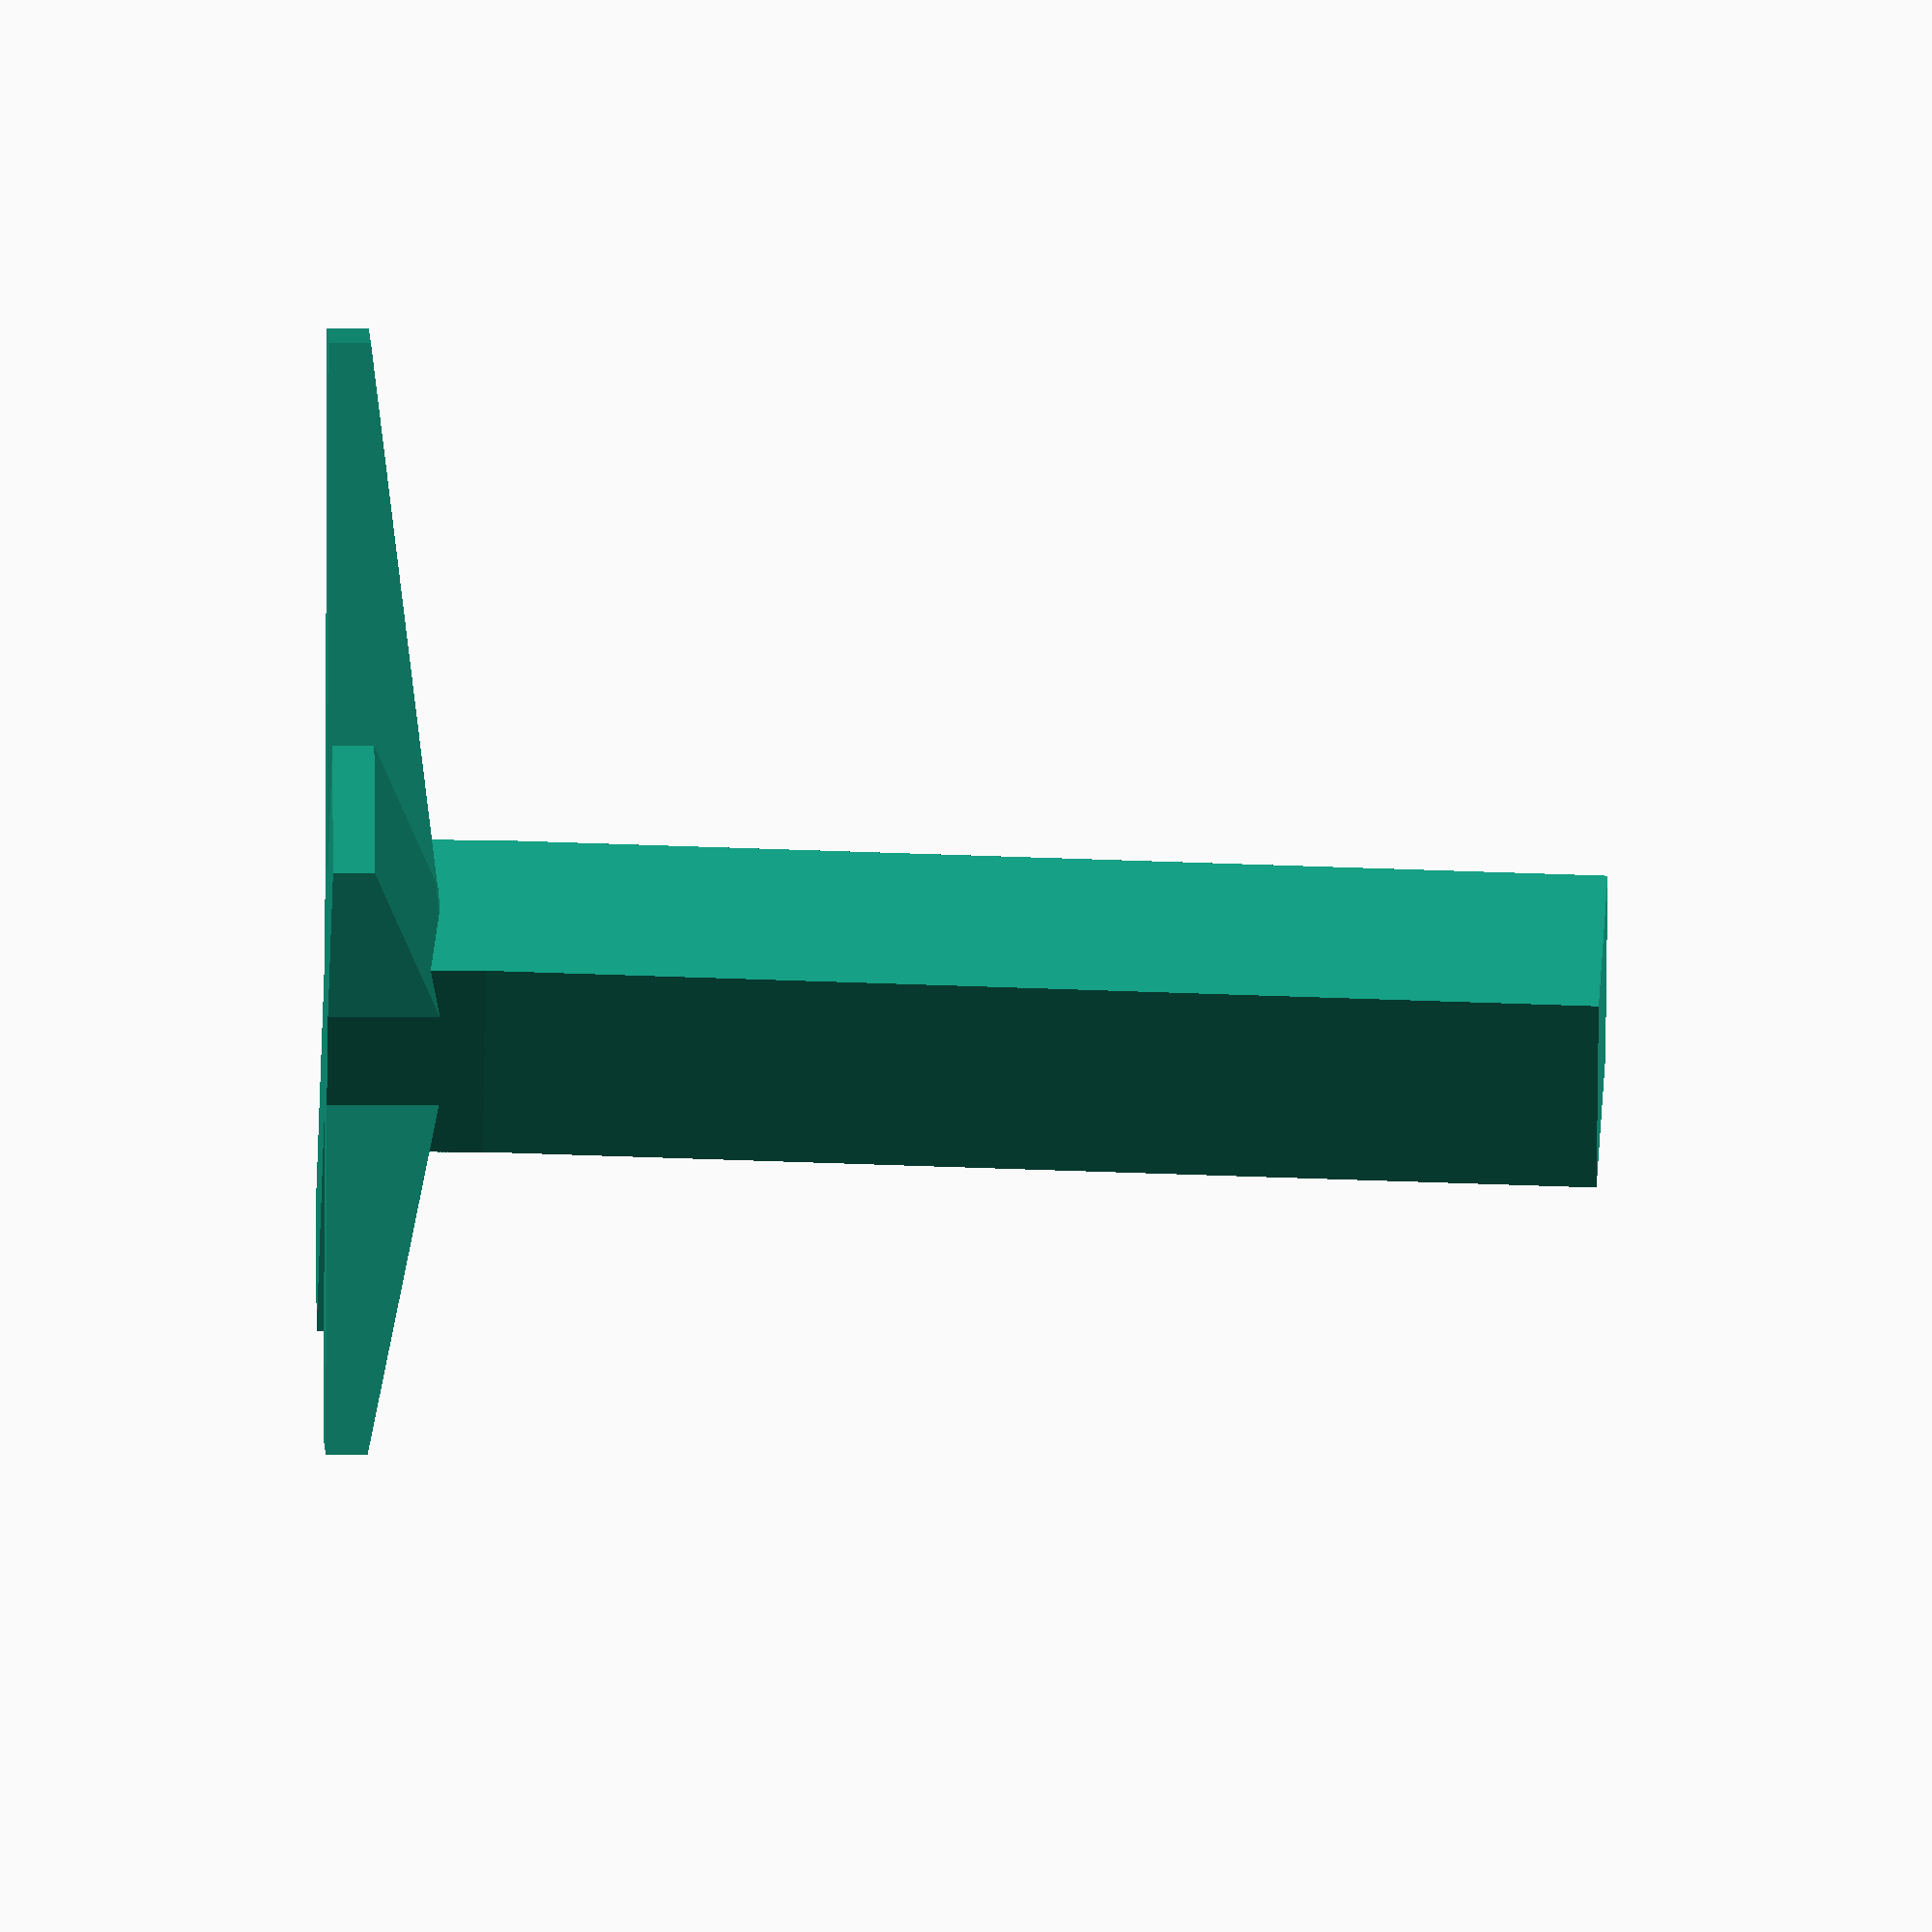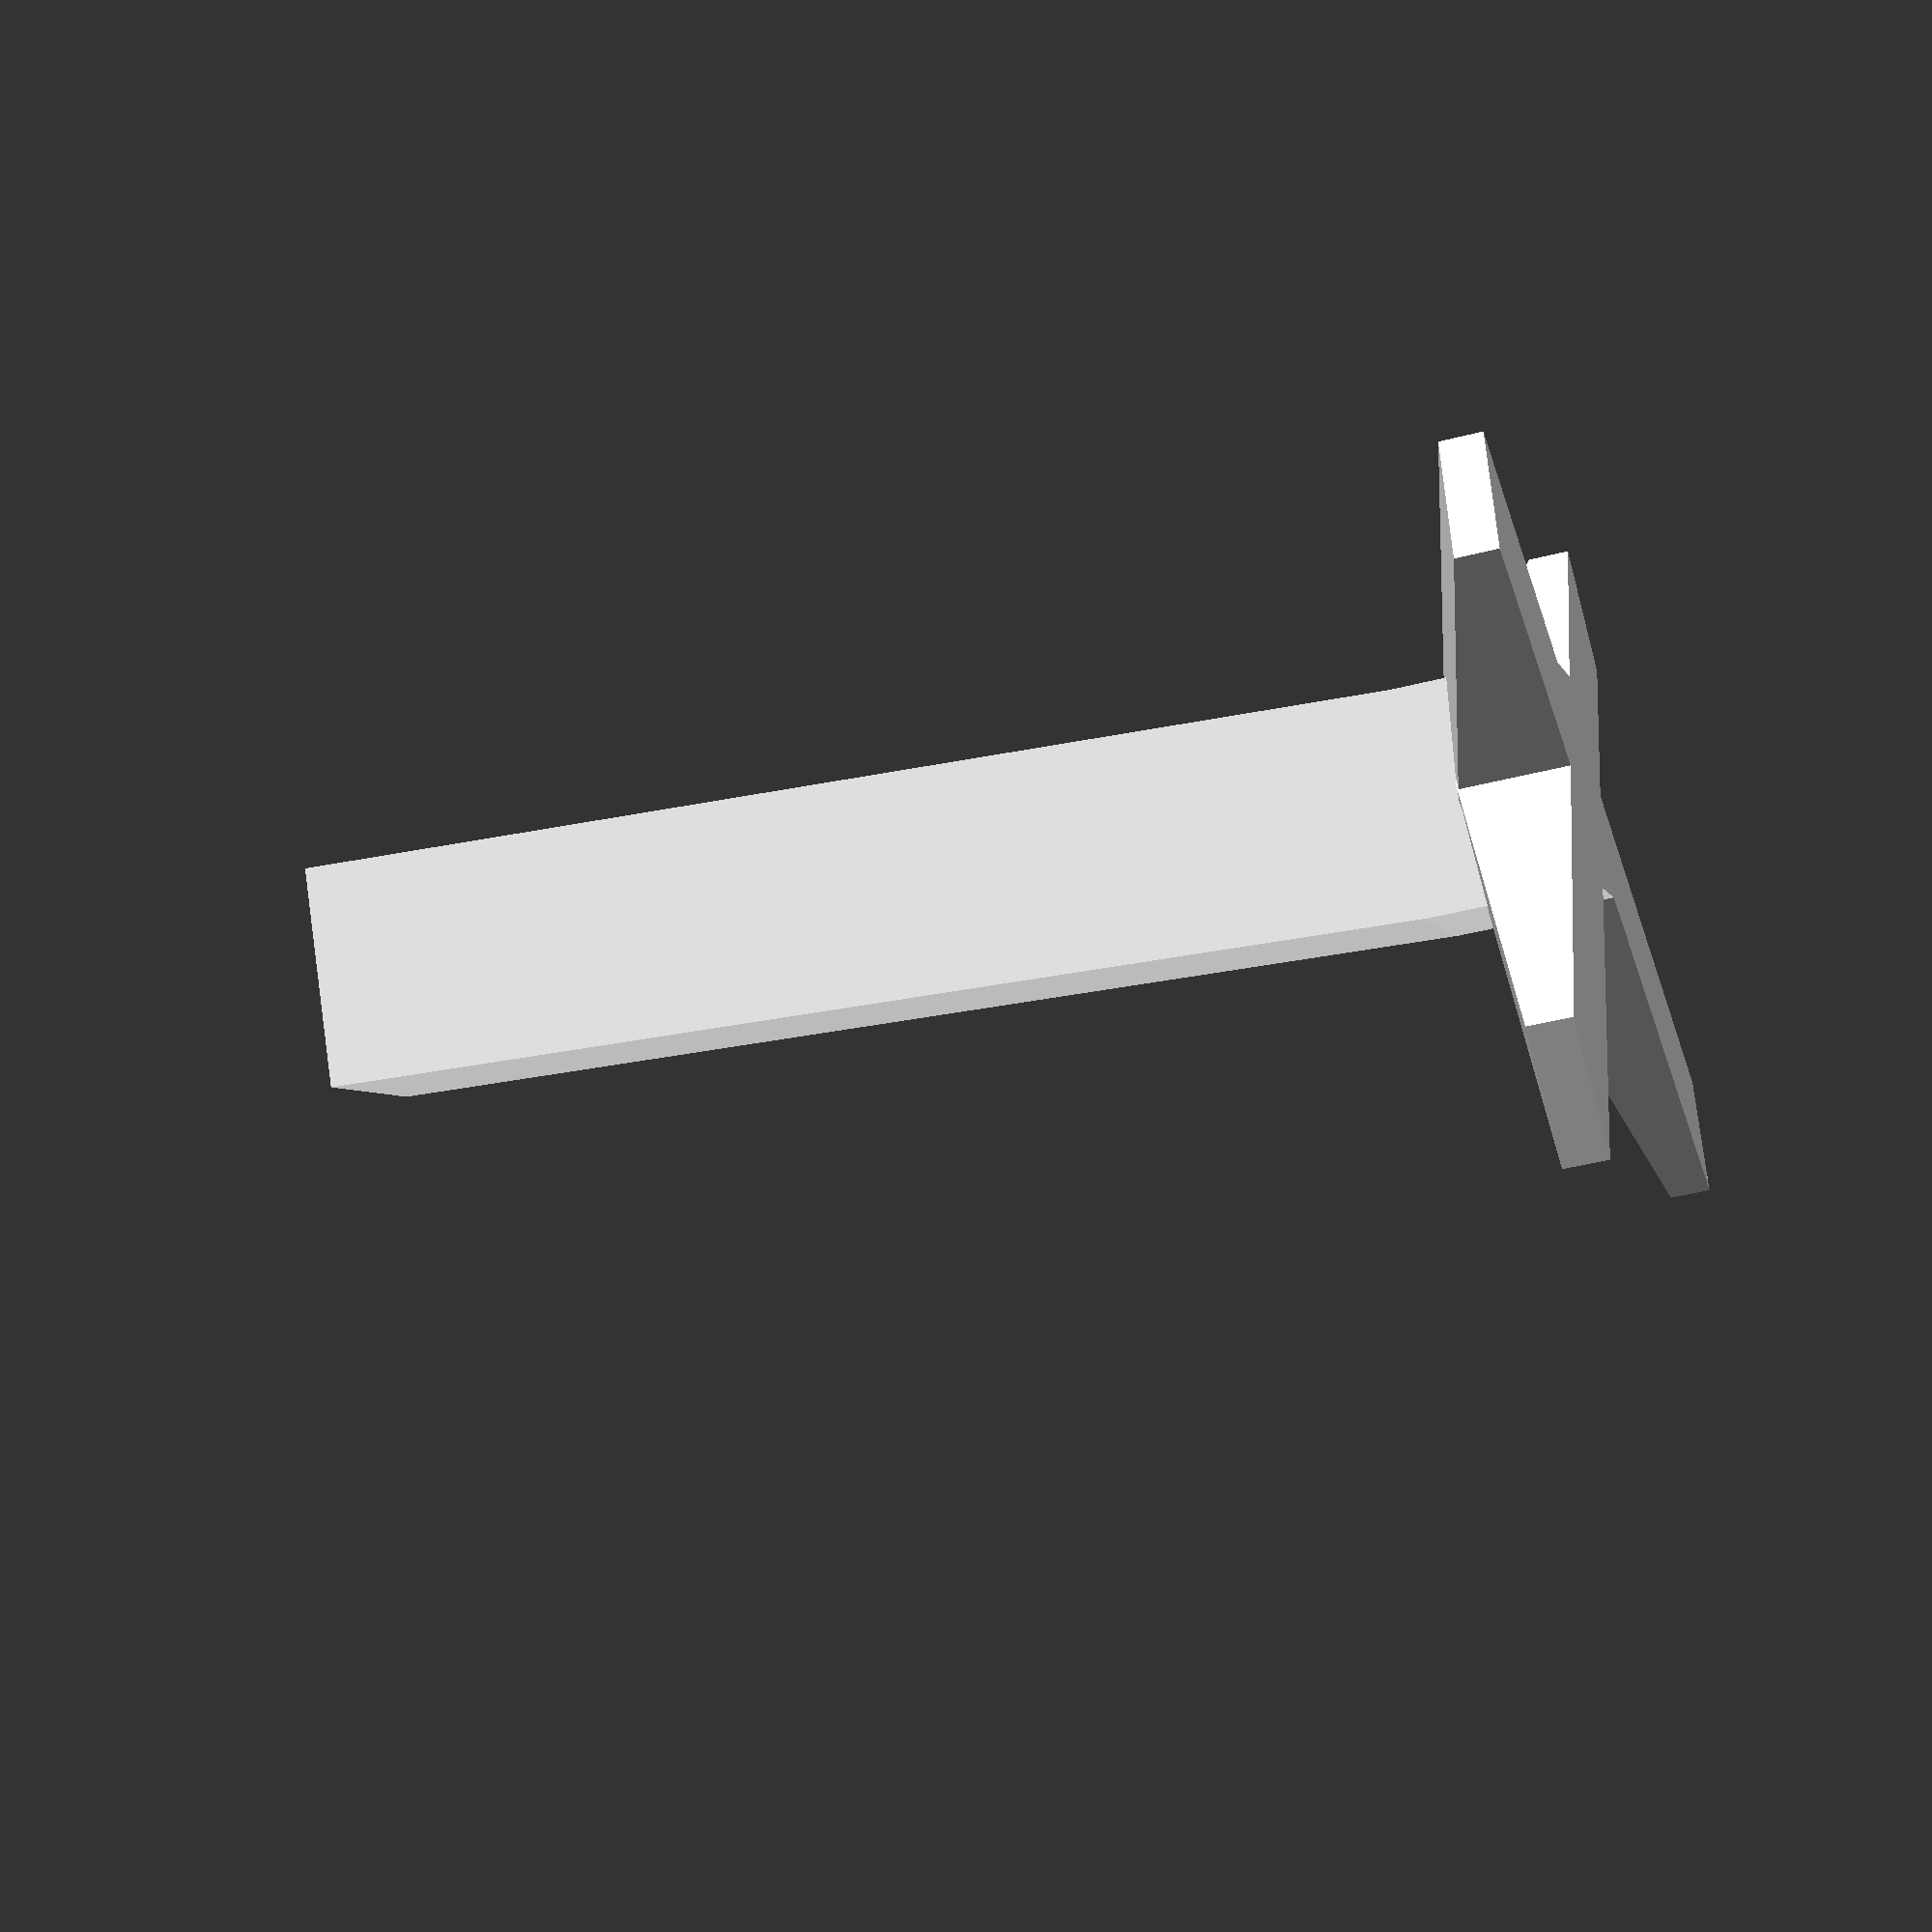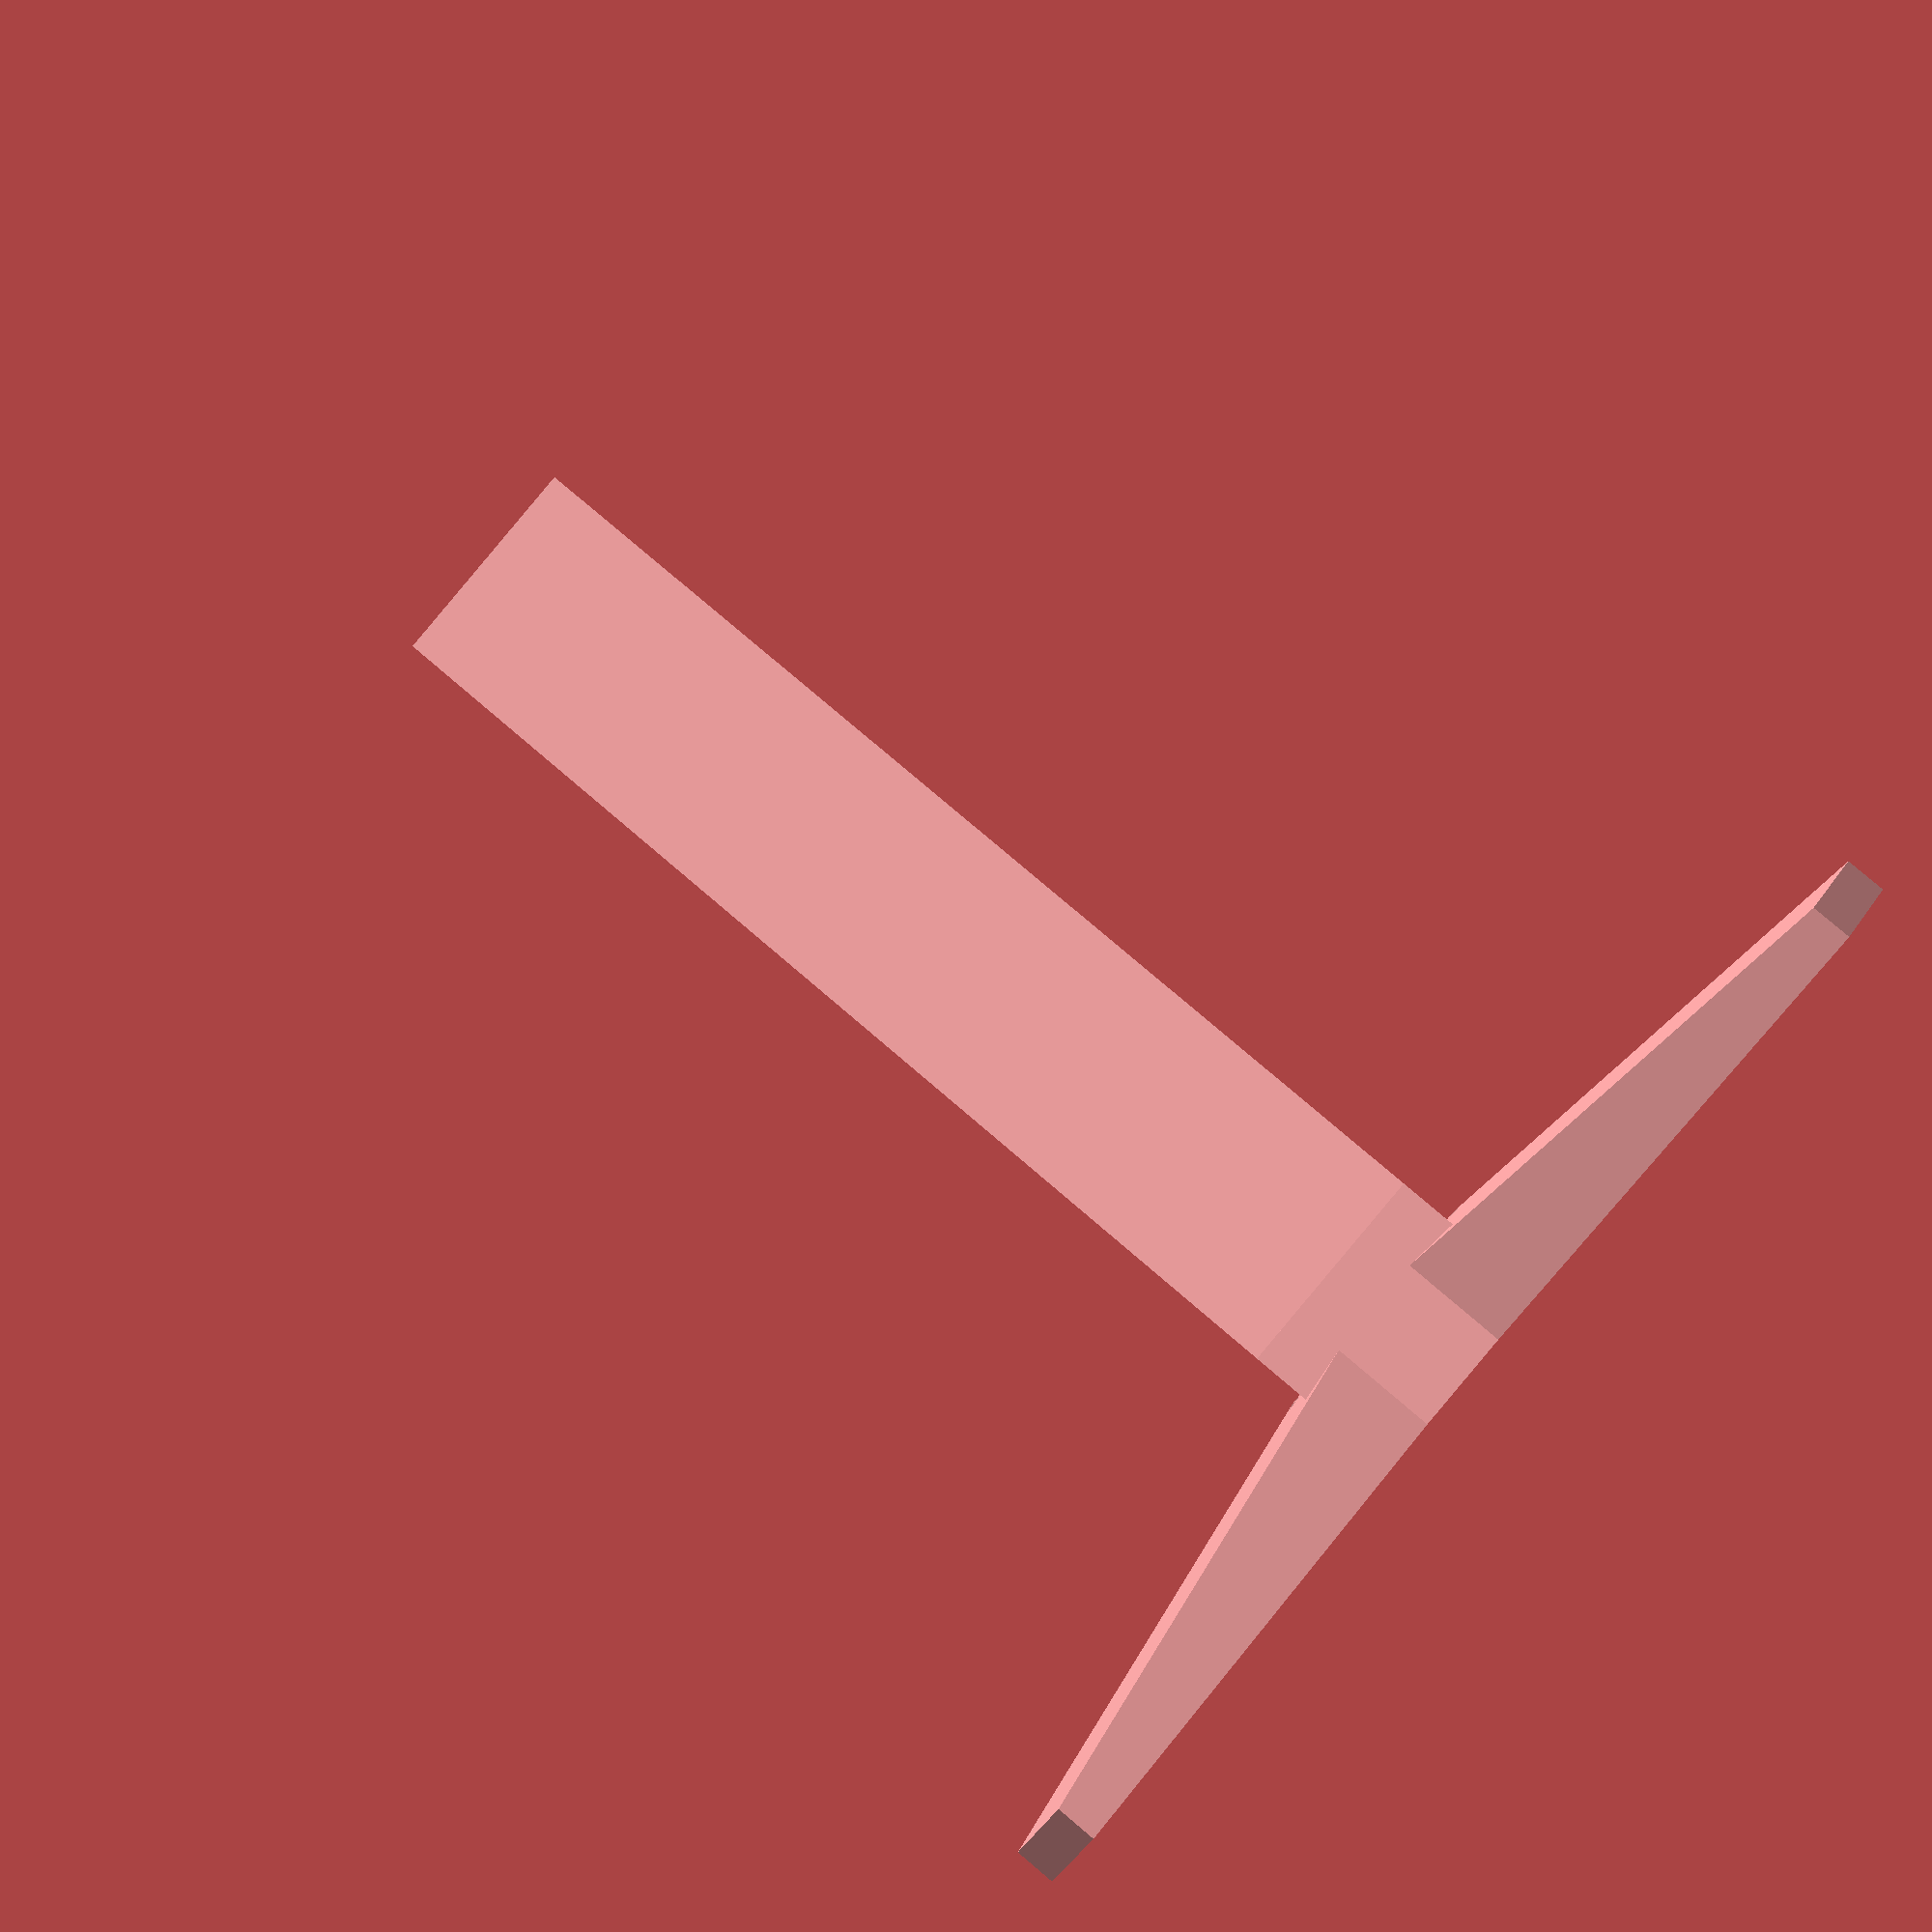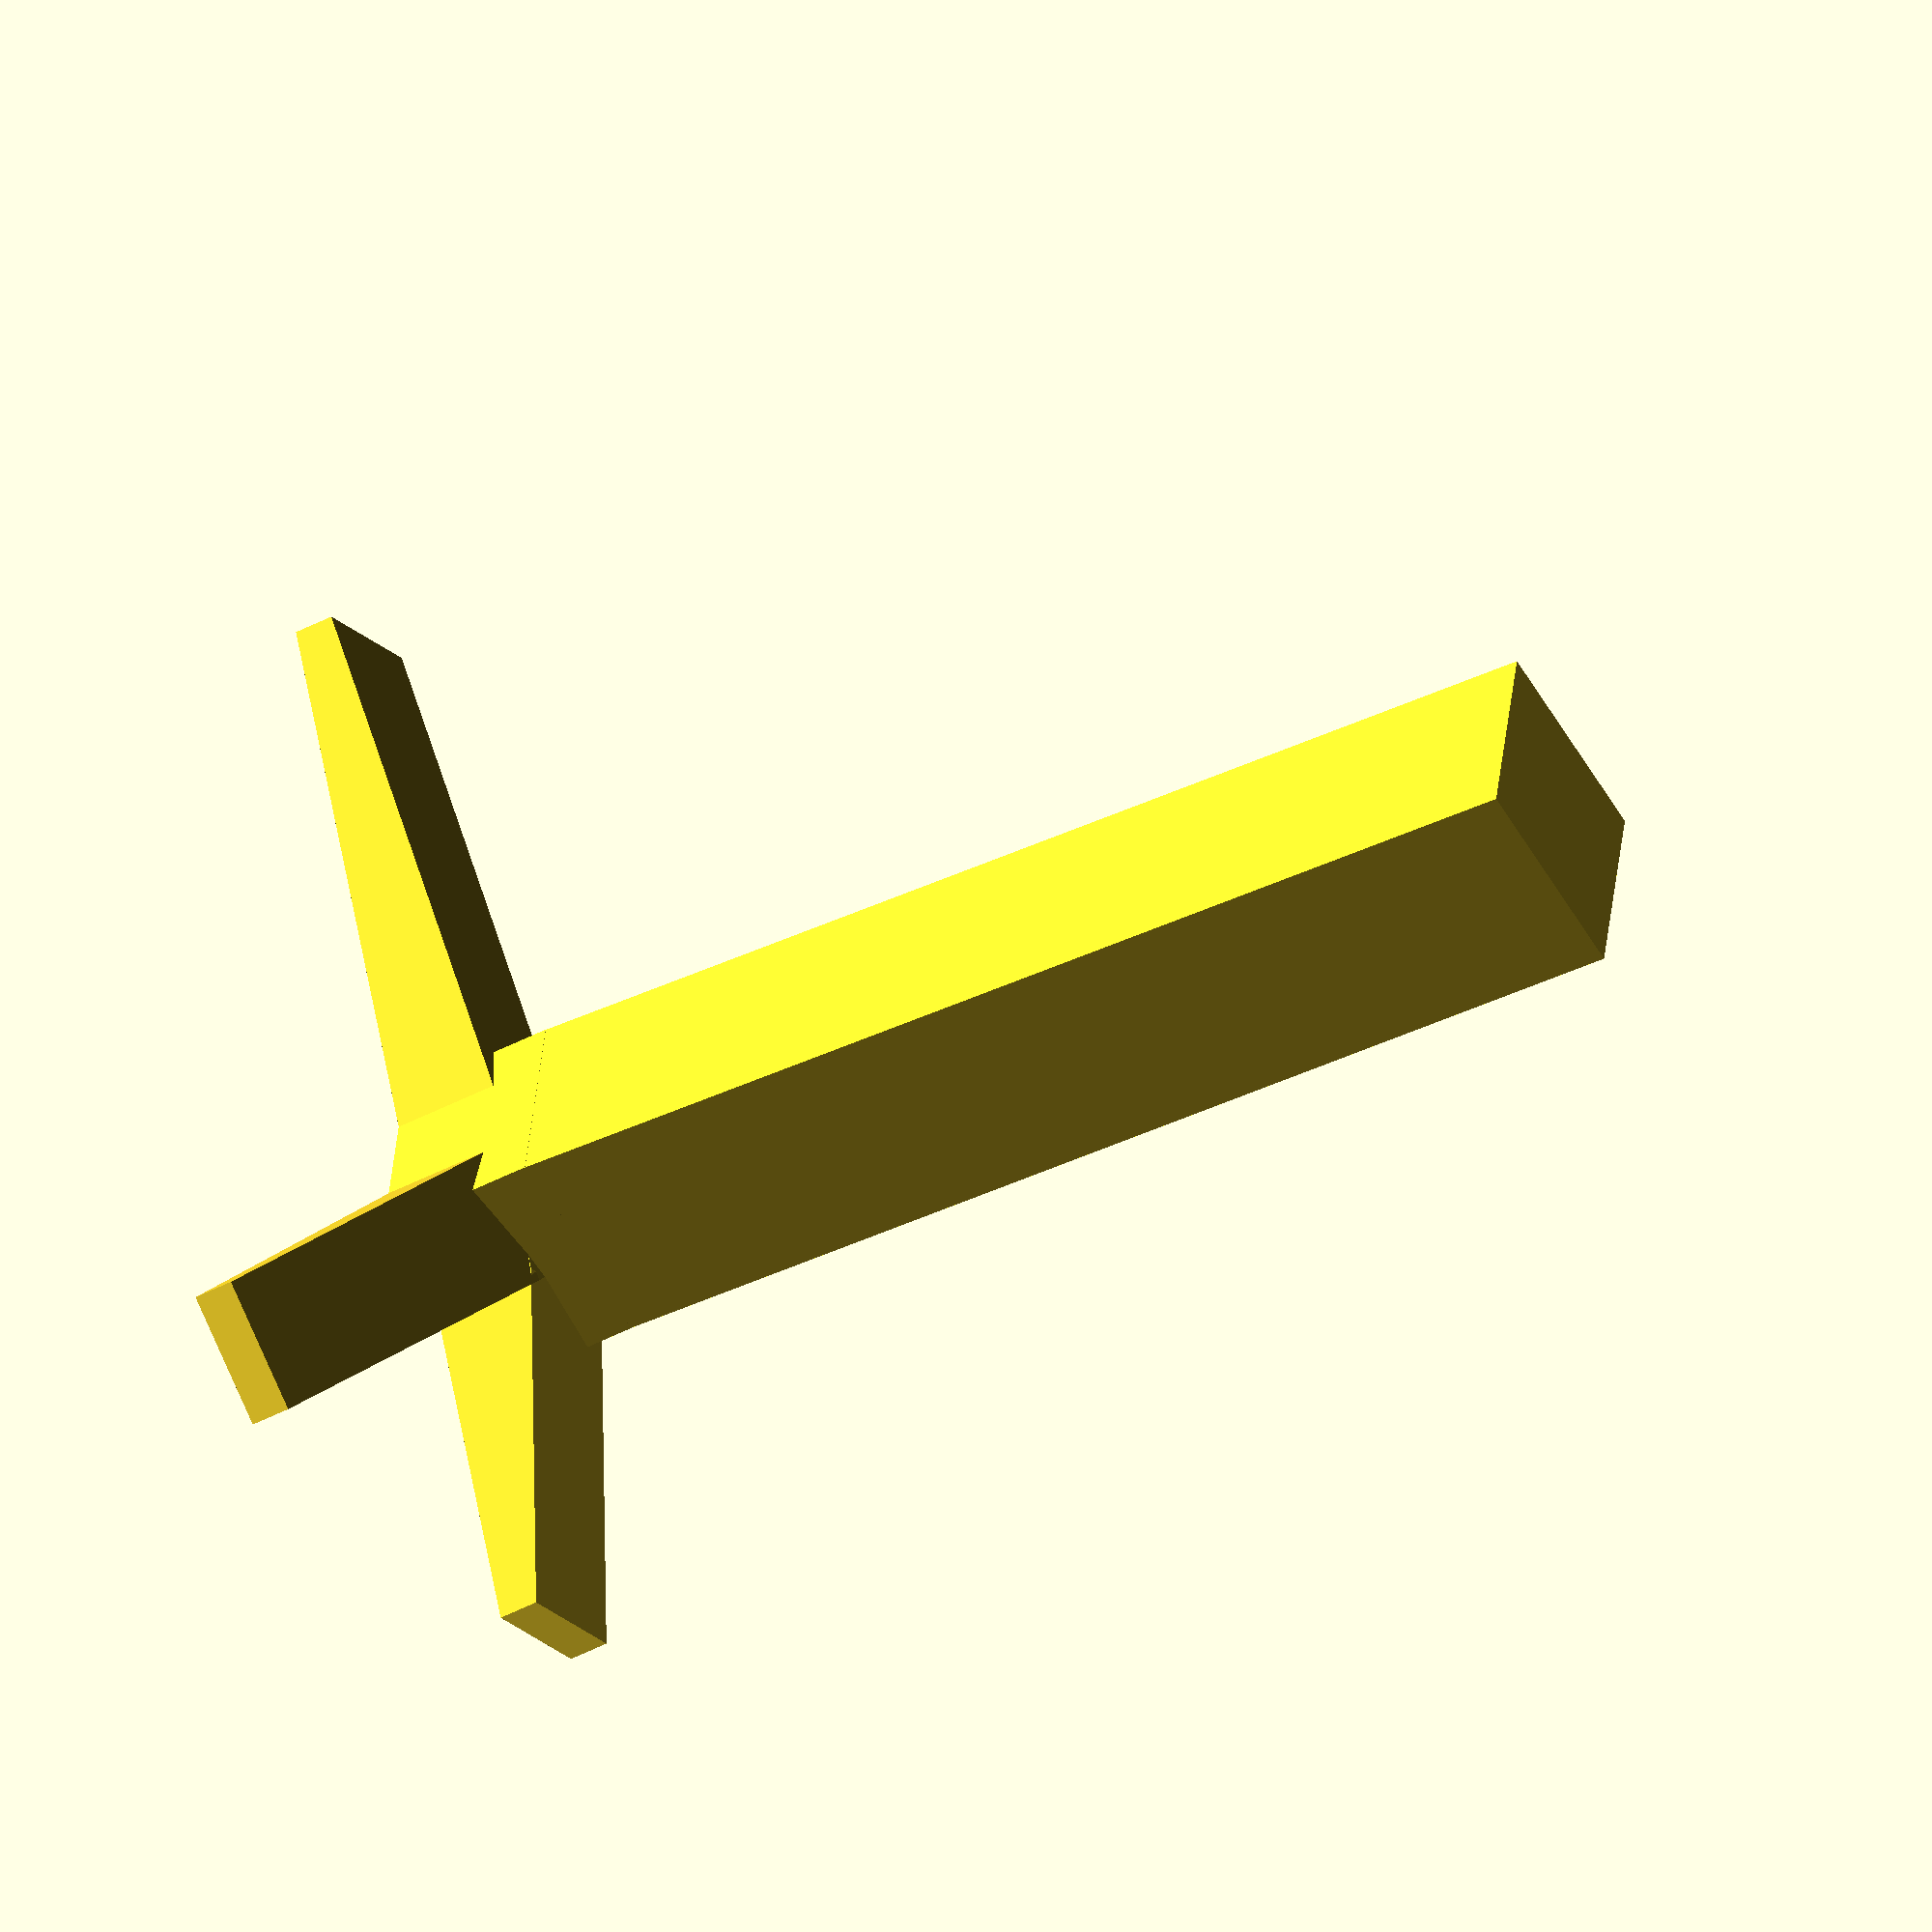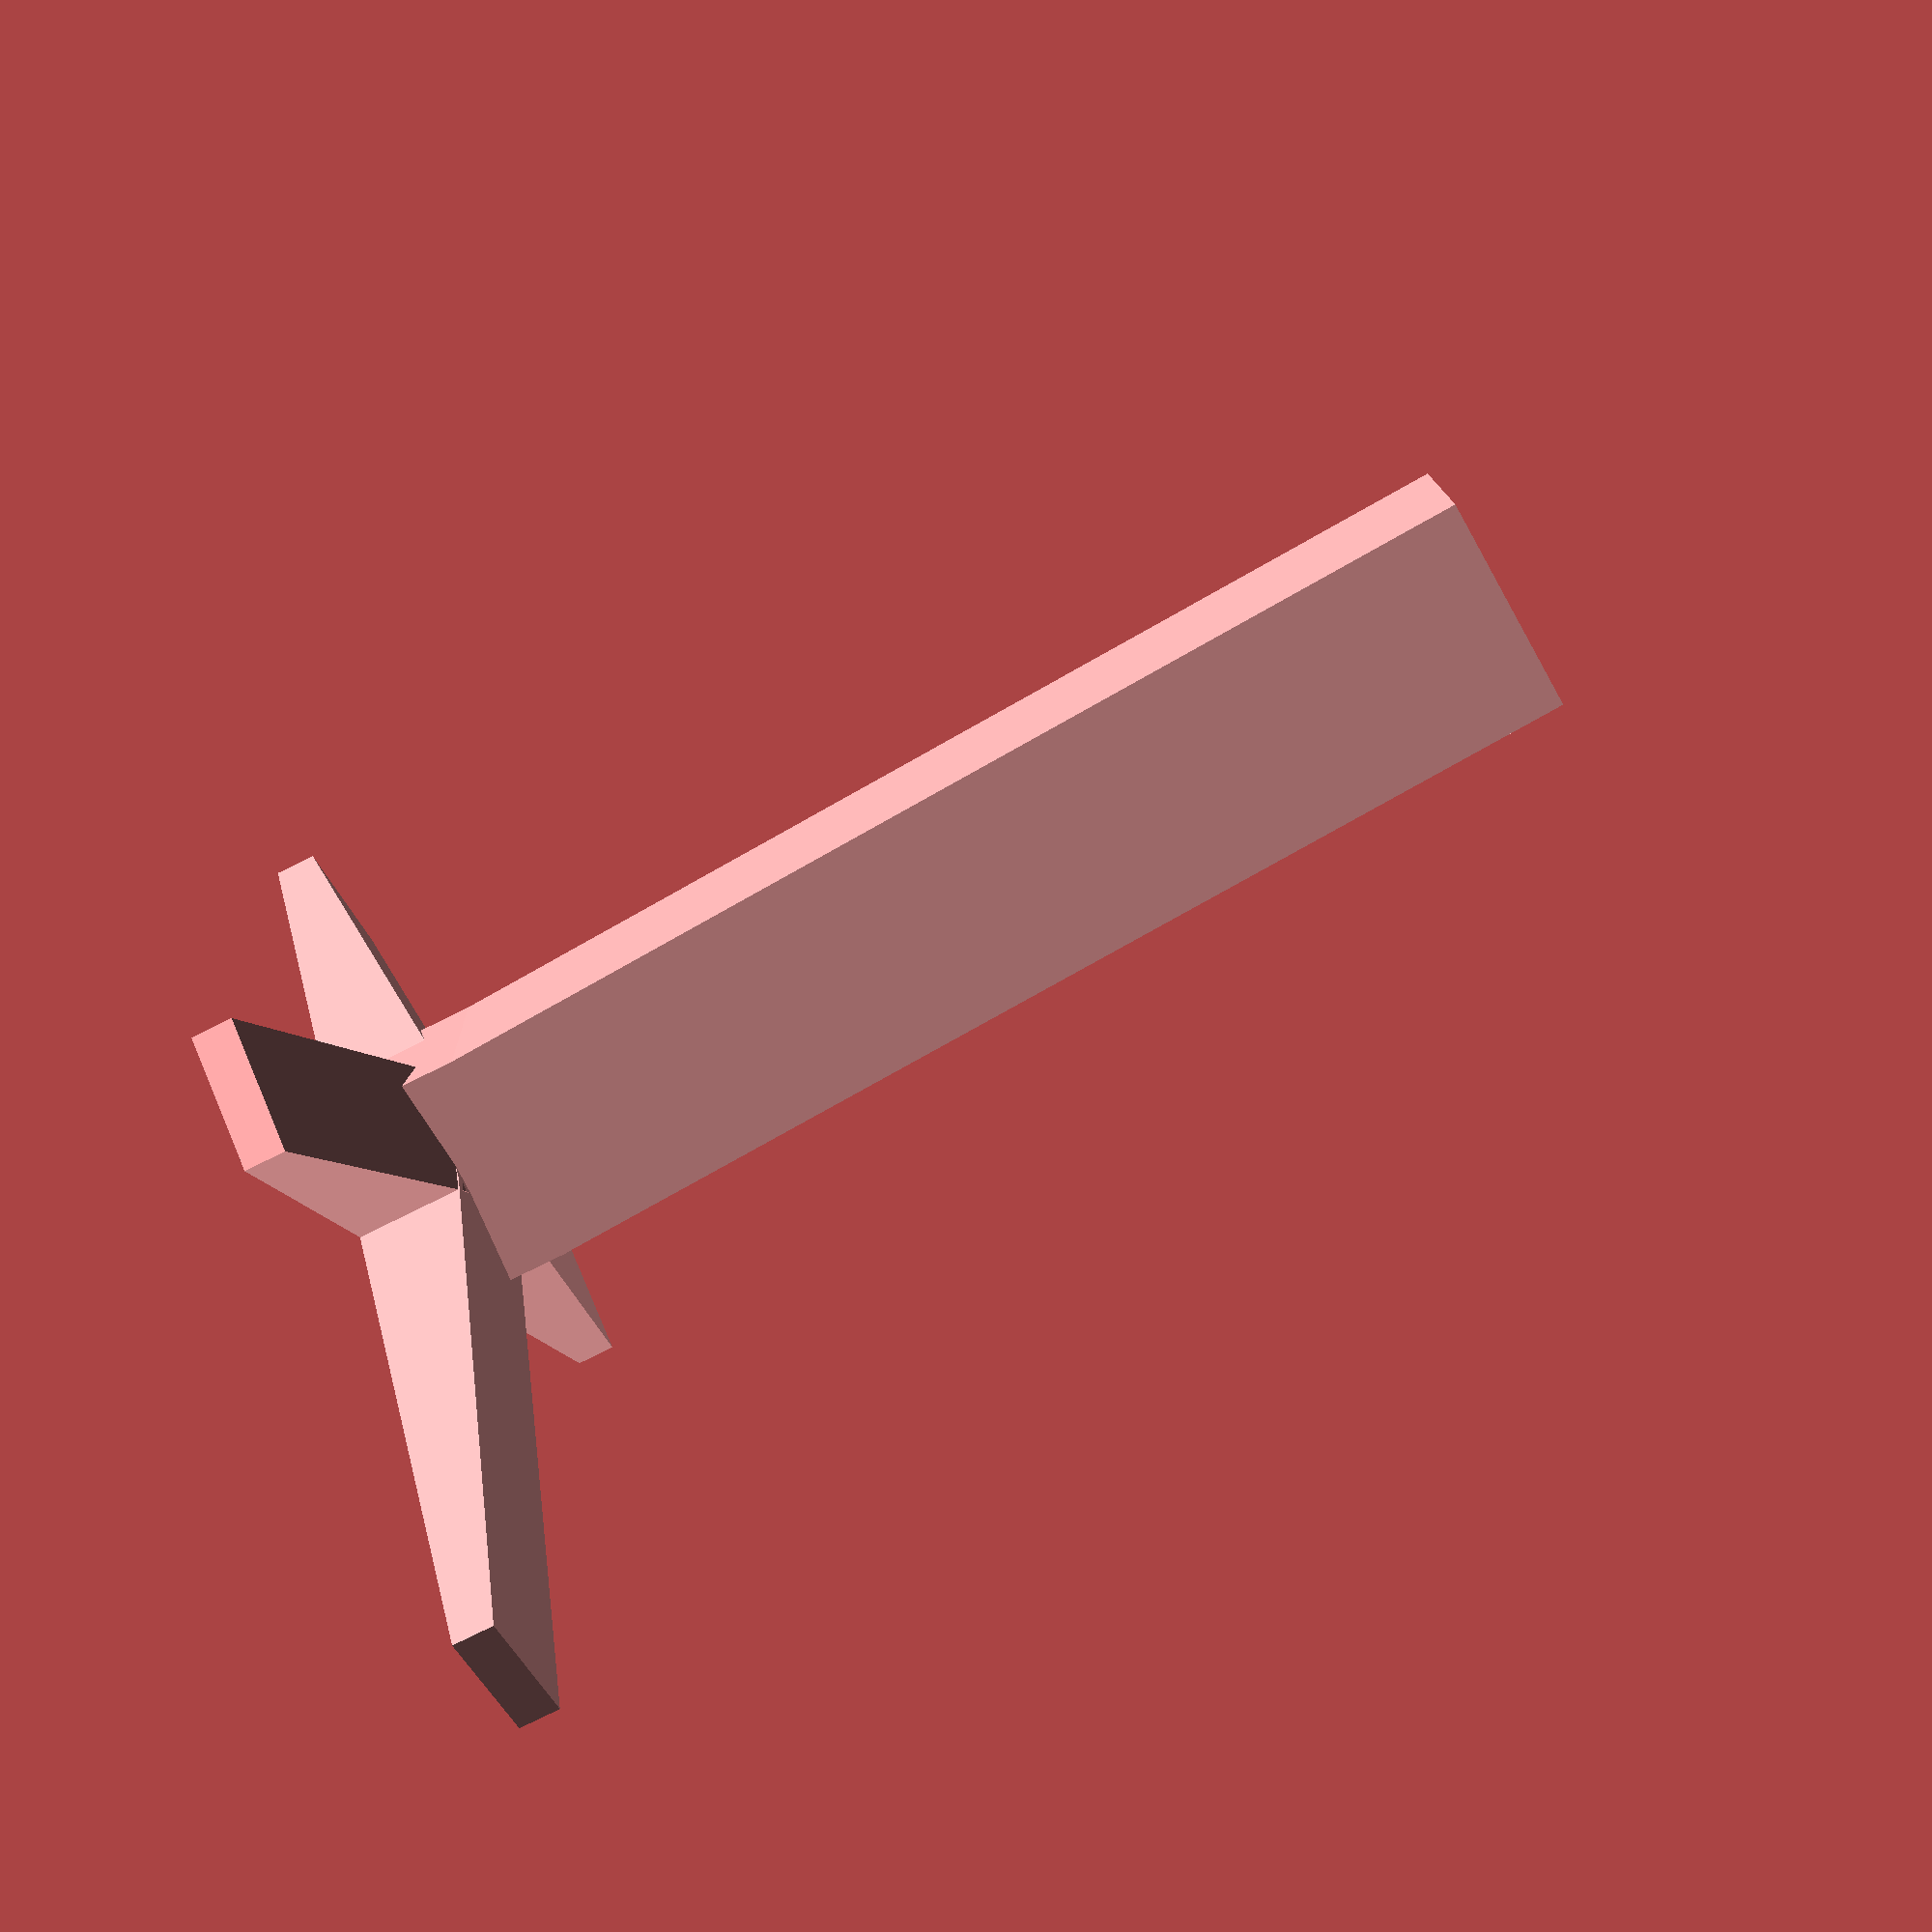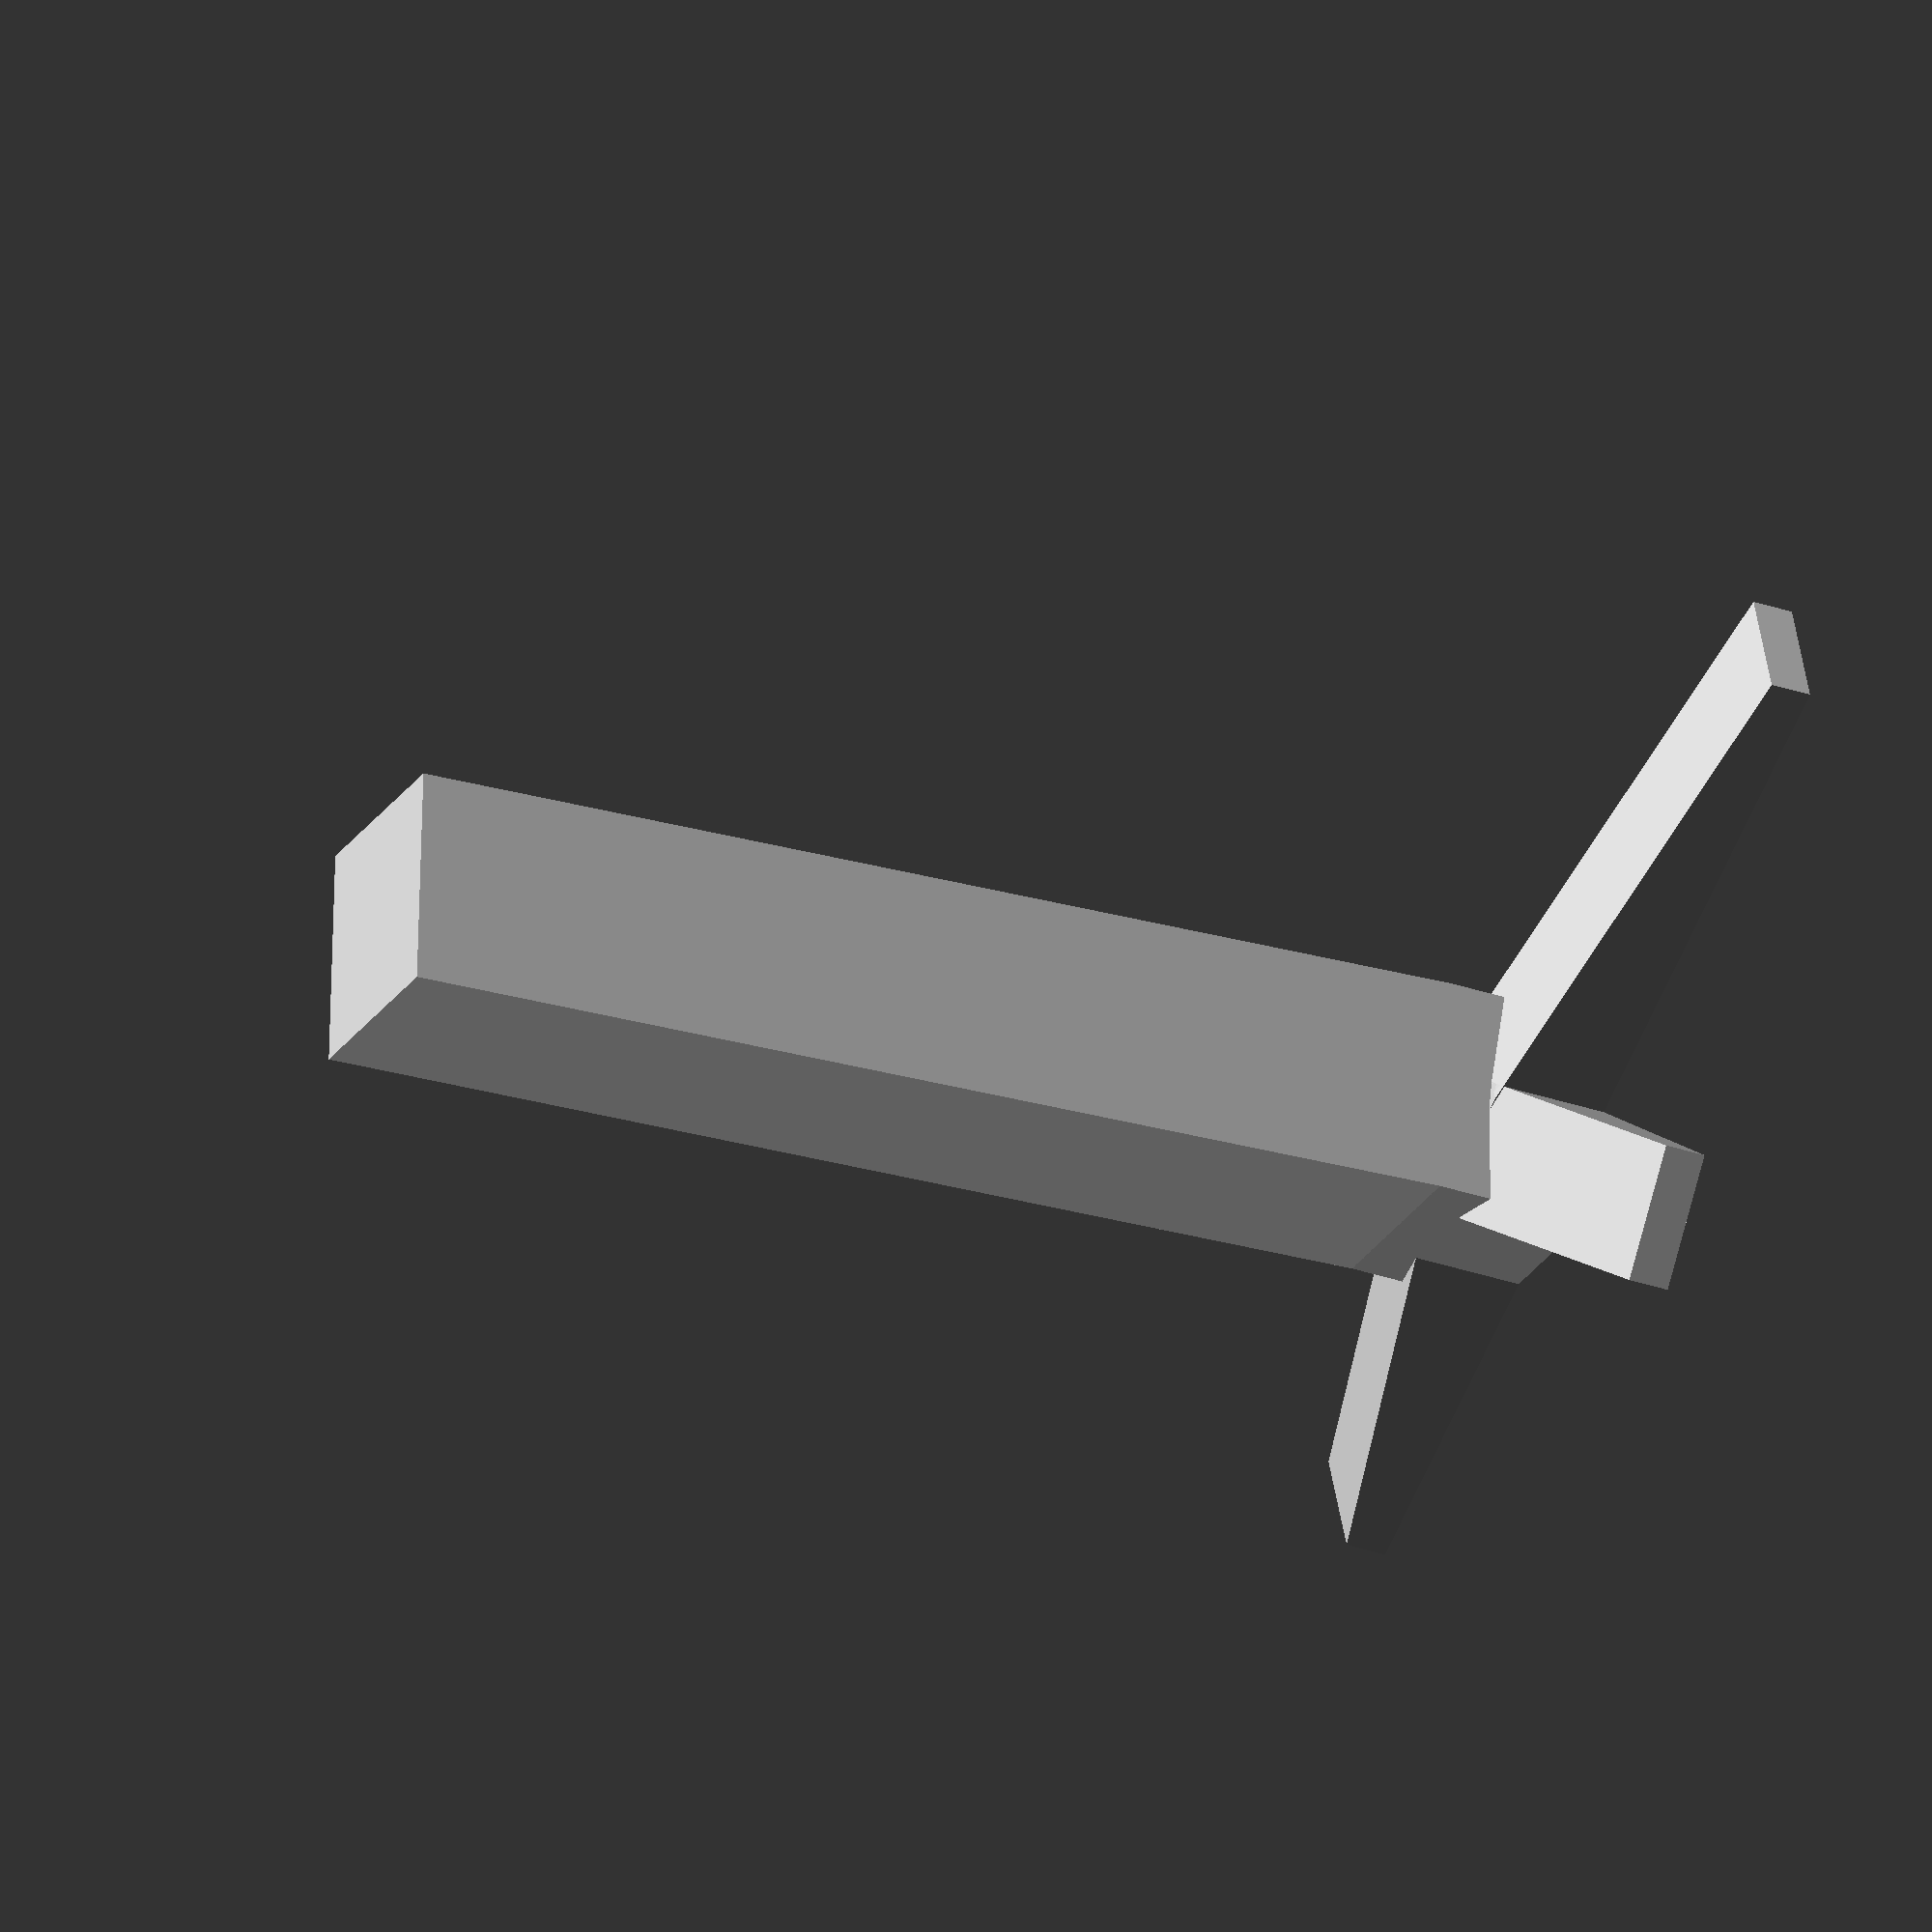
<openscad>
$fn=100;

module one_leg() {
  translate([-32.5, 5, 0]) rotate([90, 0, 0])
    linear_extrude(10) {
      polygon(points=[[0, 0], [80, 0], [80, 3], [40, 8], [25, 8], [0, 3]]);
    }
}

module basement() {
  rotate([0, 0, 60]) one_leg();
  rotate([0, 0, -60]) one_leg();
  translate([-8, -8, 0]) cube([16, 16, 12]);
}

module spine() {
  translate([2, 2, 0]) cube([12, 12, 8]);
  translate([0, 0, 8]) cube([16, 16, 80]);
}


/*
translate([0, 0, 0]) cylinder(h=3, d=8);
translate([50, 30, 0]) cylinder(h=3, d=8);
translate([50, 0, 0]) cylinder(h=3, d=8);
translate([0, 30, 0]) cylinder(h=3, d=8);
translate([0, 0, 0]) cube([50, 30, 3]);
*/

/*
difference() {
  basement();
  rotate([0, -3, 0]) translate([-7.4, -8, 3.4]) spine();
}
*/

  basement();
  rotate([0, -3, 0]) translate([-7.4, -8, 3.4]) spine();


</openscad>
<views>
elev=184.9 azim=139.3 roll=270.9 proj=o view=wireframe
elev=223.8 azim=308.5 roll=73.1 proj=p view=wireframe
elev=278.8 azim=276.5 roll=130.3 proj=p view=wireframe
elev=43.3 azim=190.0 roll=302.4 proj=o view=solid
elev=79.7 azim=356.6 roll=296.3 proj=p view=solid
elev=215.8 azim=101.1 roll=113.7 proj=o view=solid
</views>
